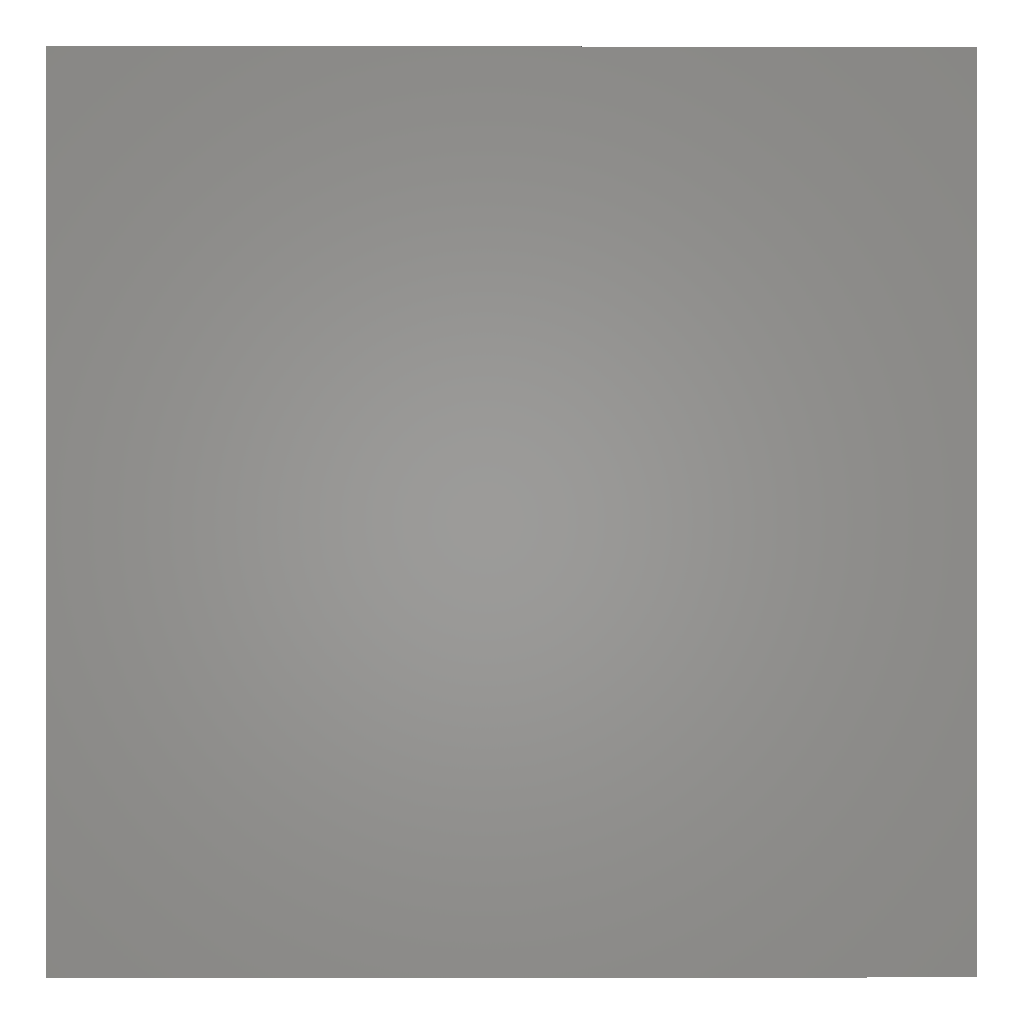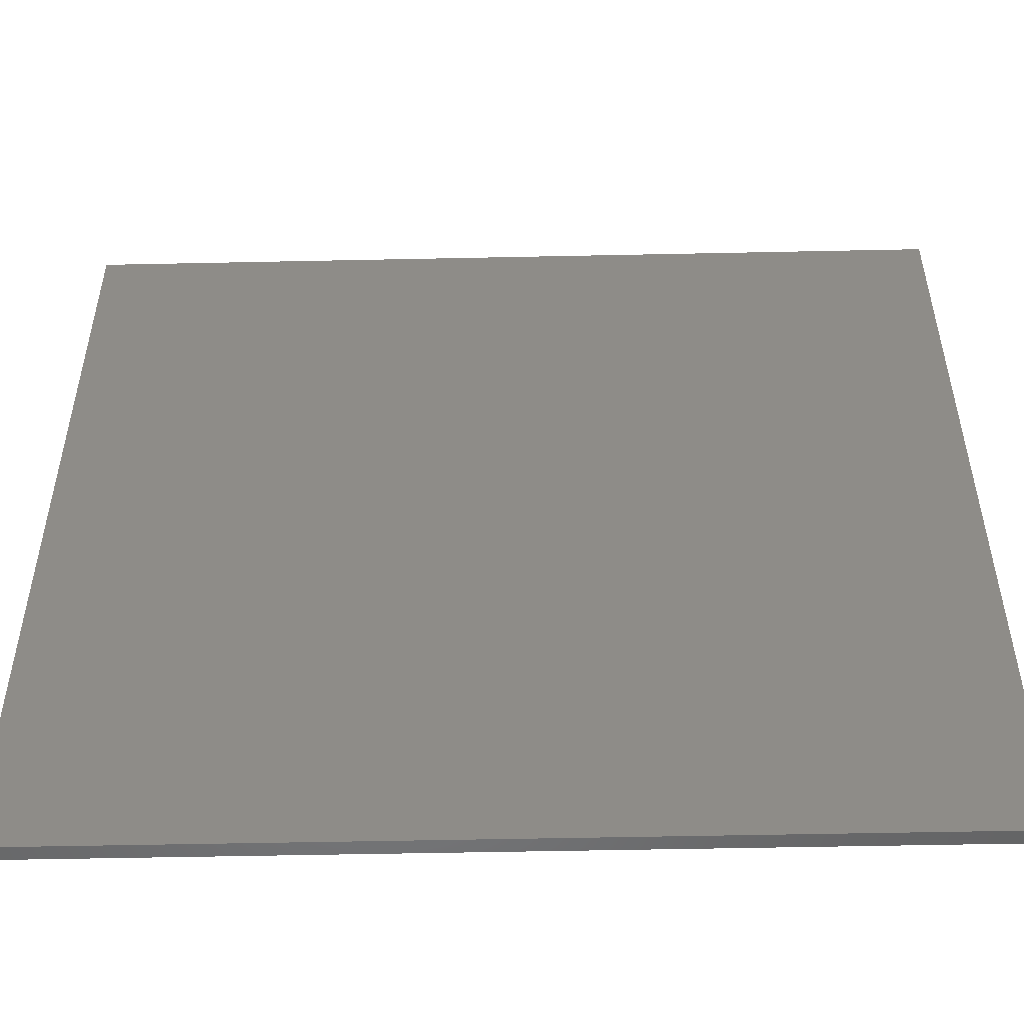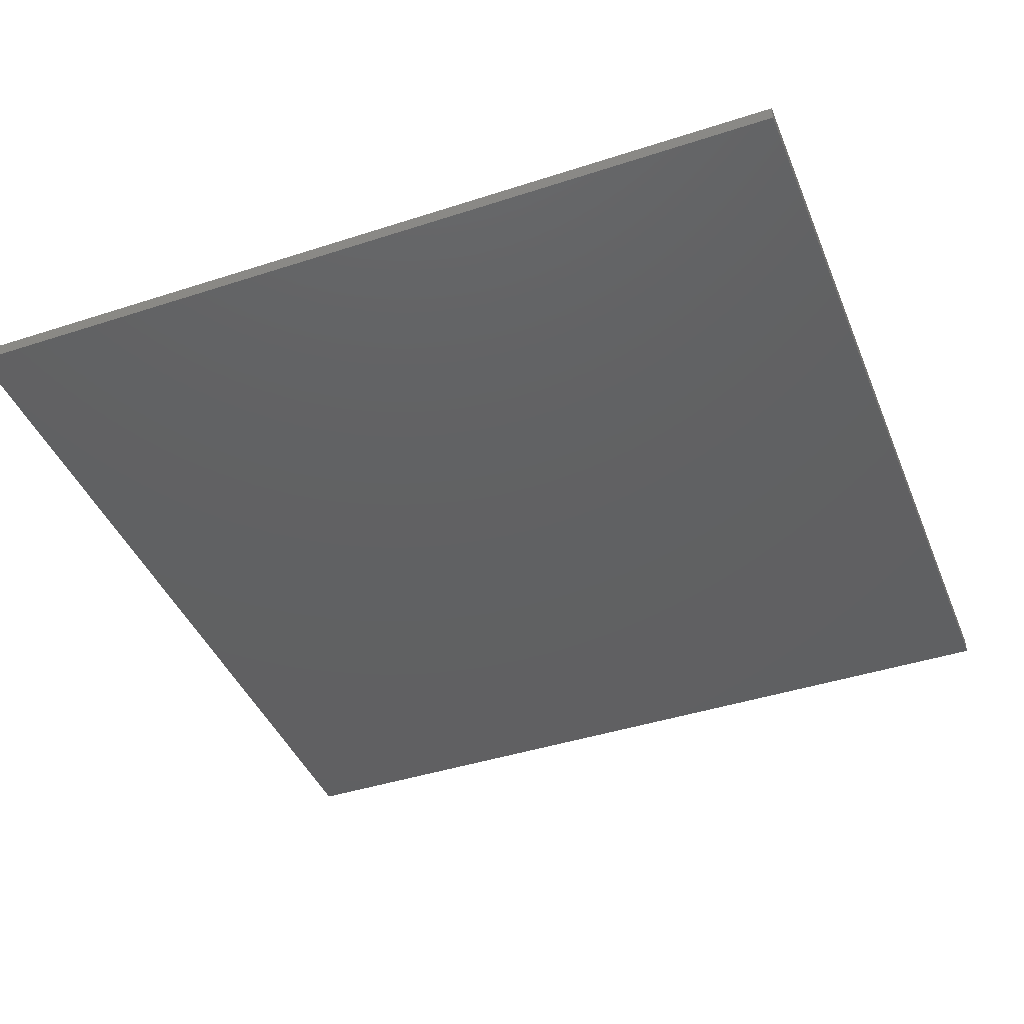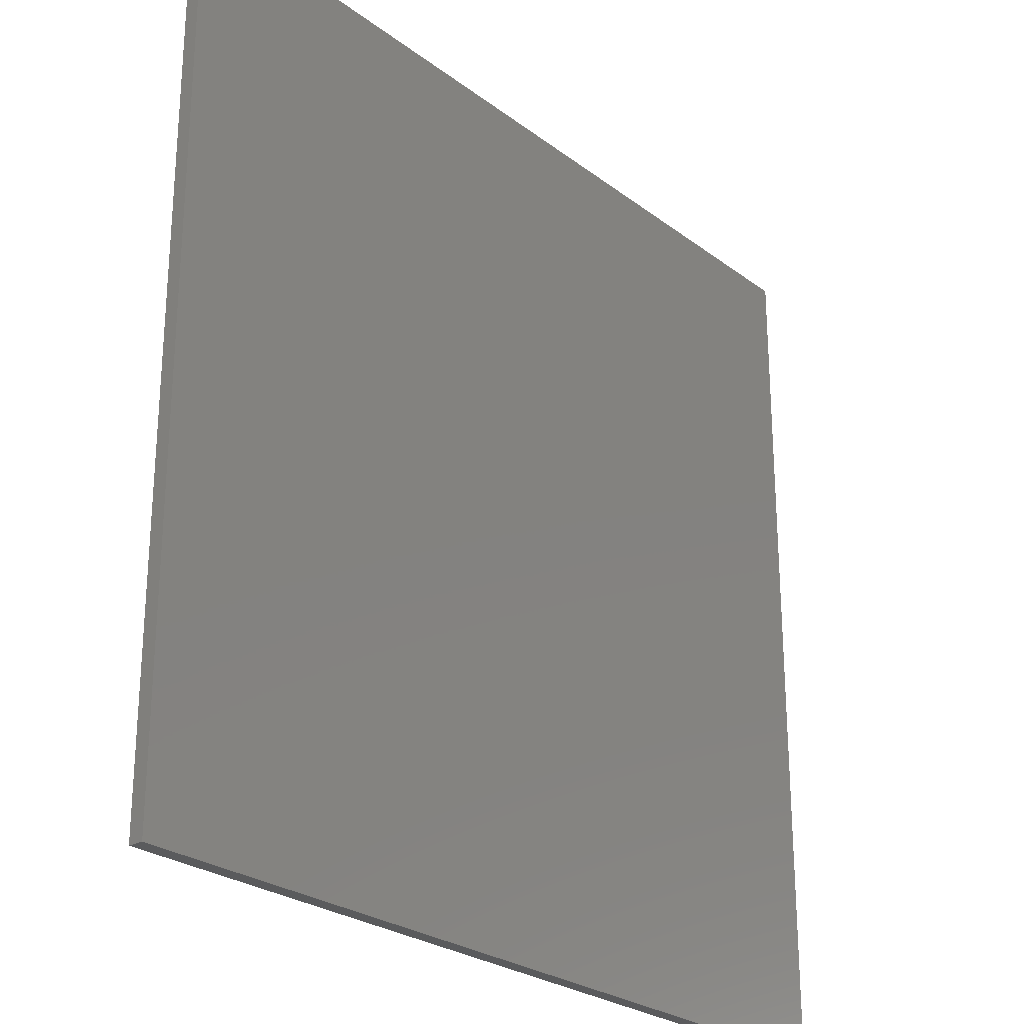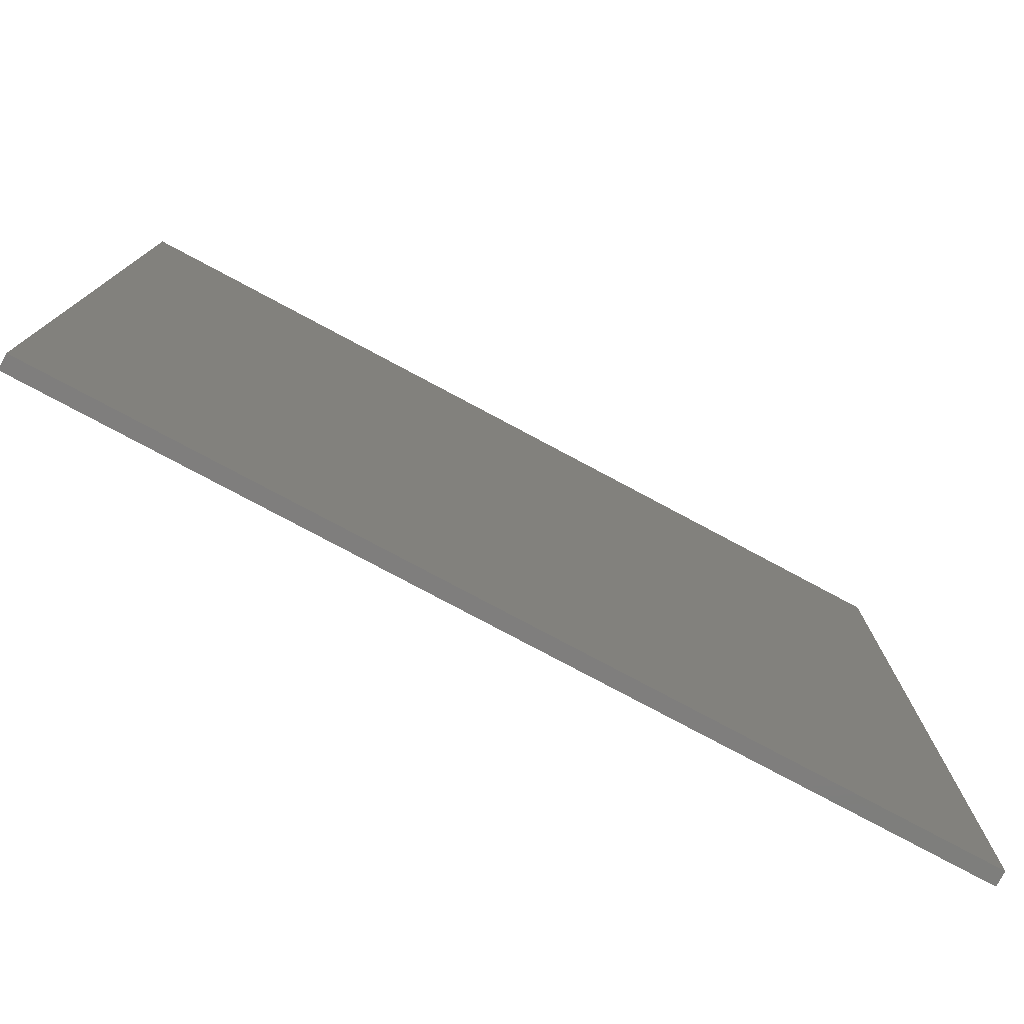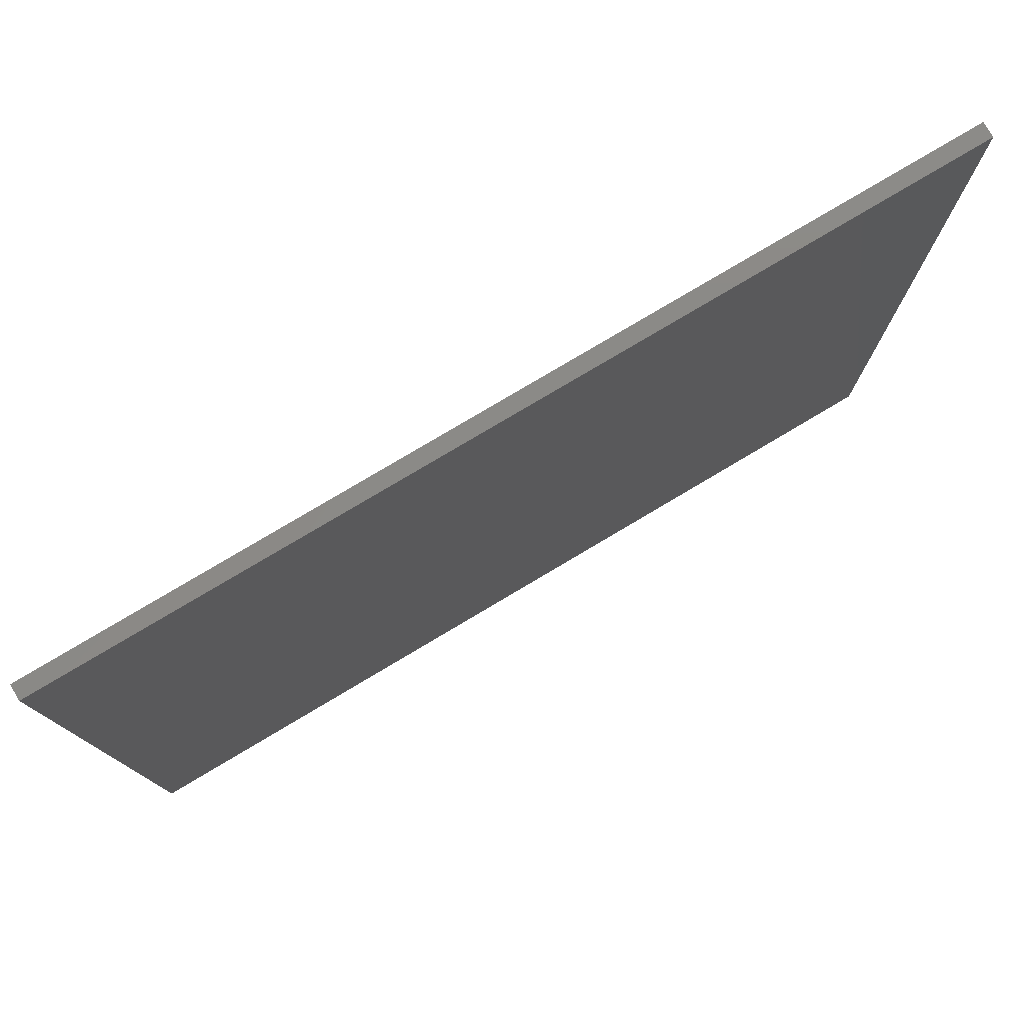
<metadata>
{"format":"stl","ext":"stl","renderer":"f3d","projection":"perspective","resolution":1024,"background":"white","views":[{"elev":-0.1,"azim":-0.3,"up":"+Z"},{"elev":-52.1,"azim":-178.7,"up":"+Z"},{"elev":-42.3,"azim":-158.7,"up":"+Y"},{"elev":-25.8,"azim":-49.9,"up":"+Z"},{"elev":-78.4,"azim":151.9,"up":"+Z"},{"elev":79.1,"azim":-30.7,"up":"+Z"}]}
</metadata>
<code>
# stl→obj: 8 verts, 12 faces
v -24 0.8 24
v 24 0.8 24
v 24 0.8 -24
v -24 0.8 -24
v -24 0 24
v 24 0 24
v -24 0 -24
v 24 0 -24
f 1 2 3
f 3 4 1
f 1 5 6
f 6 2 1
f 4 7 5
f 5 1 4
f 3 8 7
f 7 4 3
f 2 6 8
f 8 3 2
f 7 8 6
f 6 5 7

</code>
